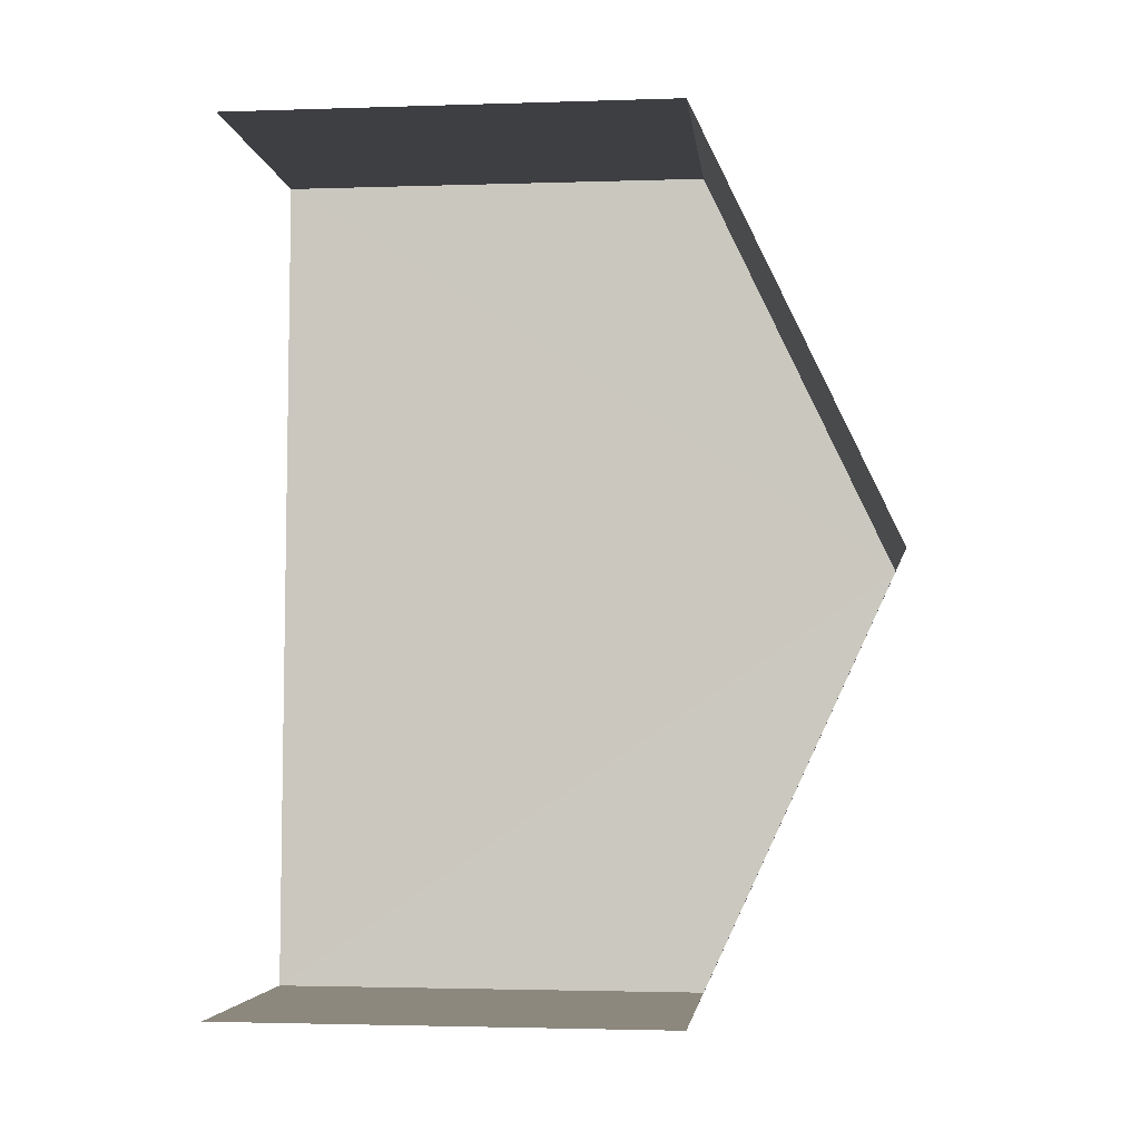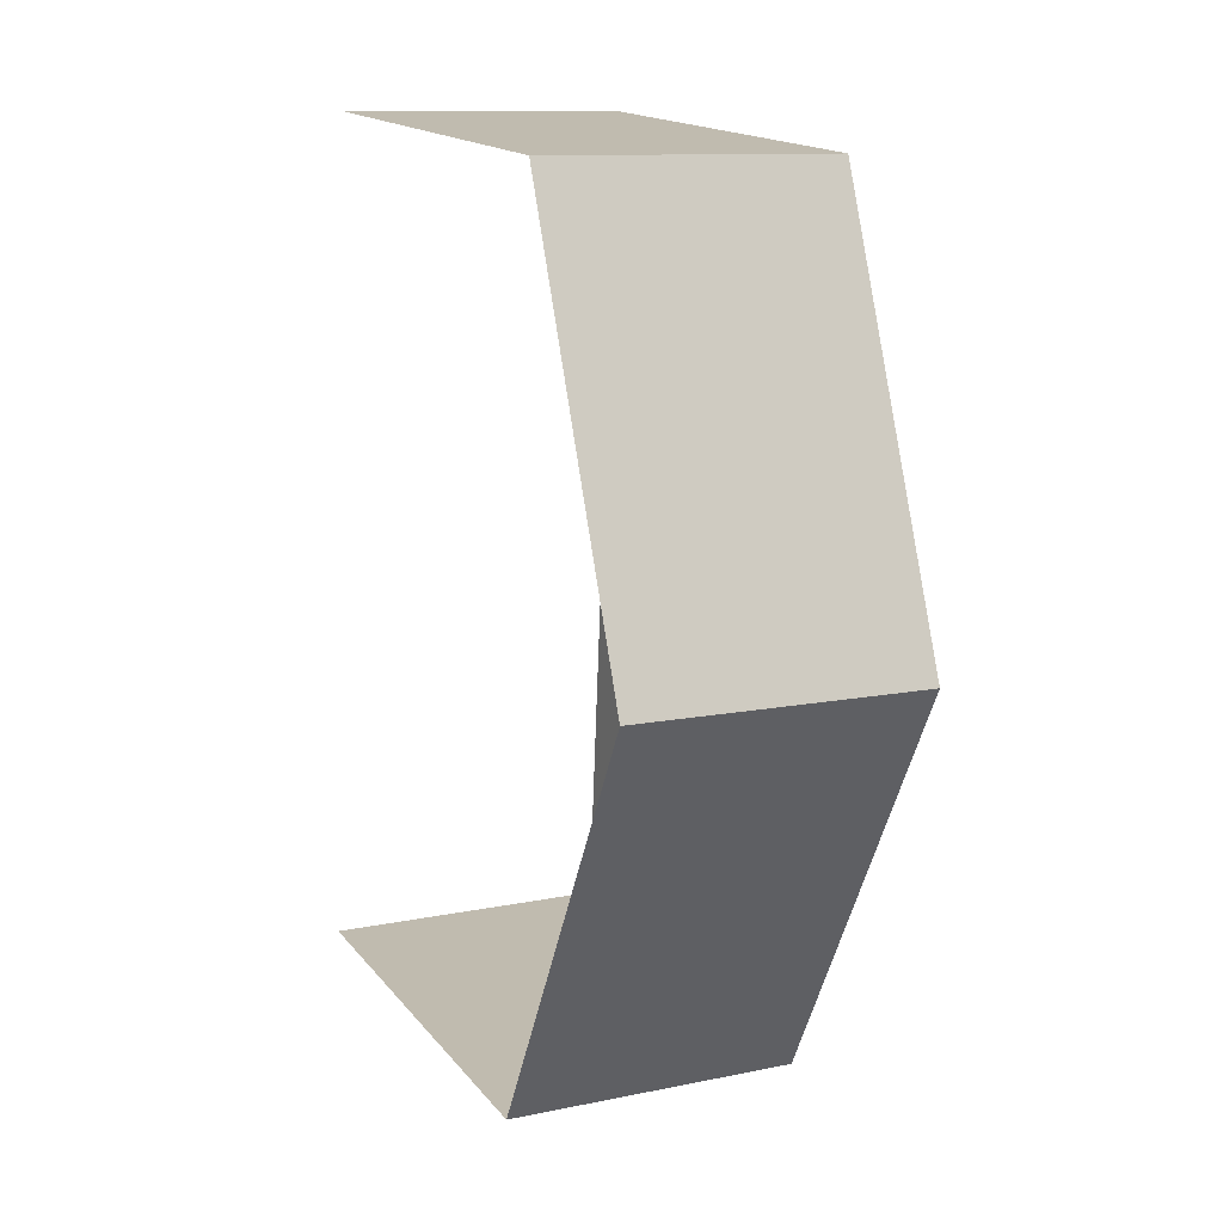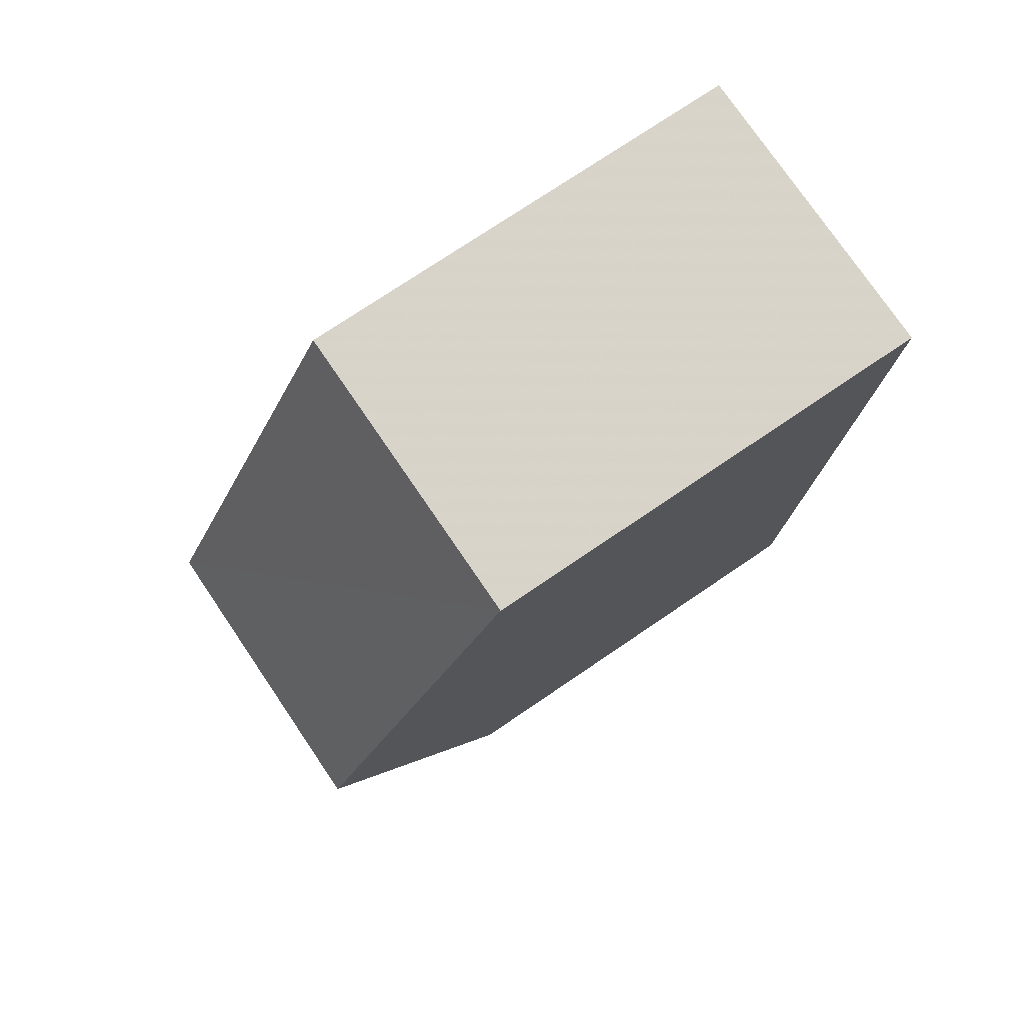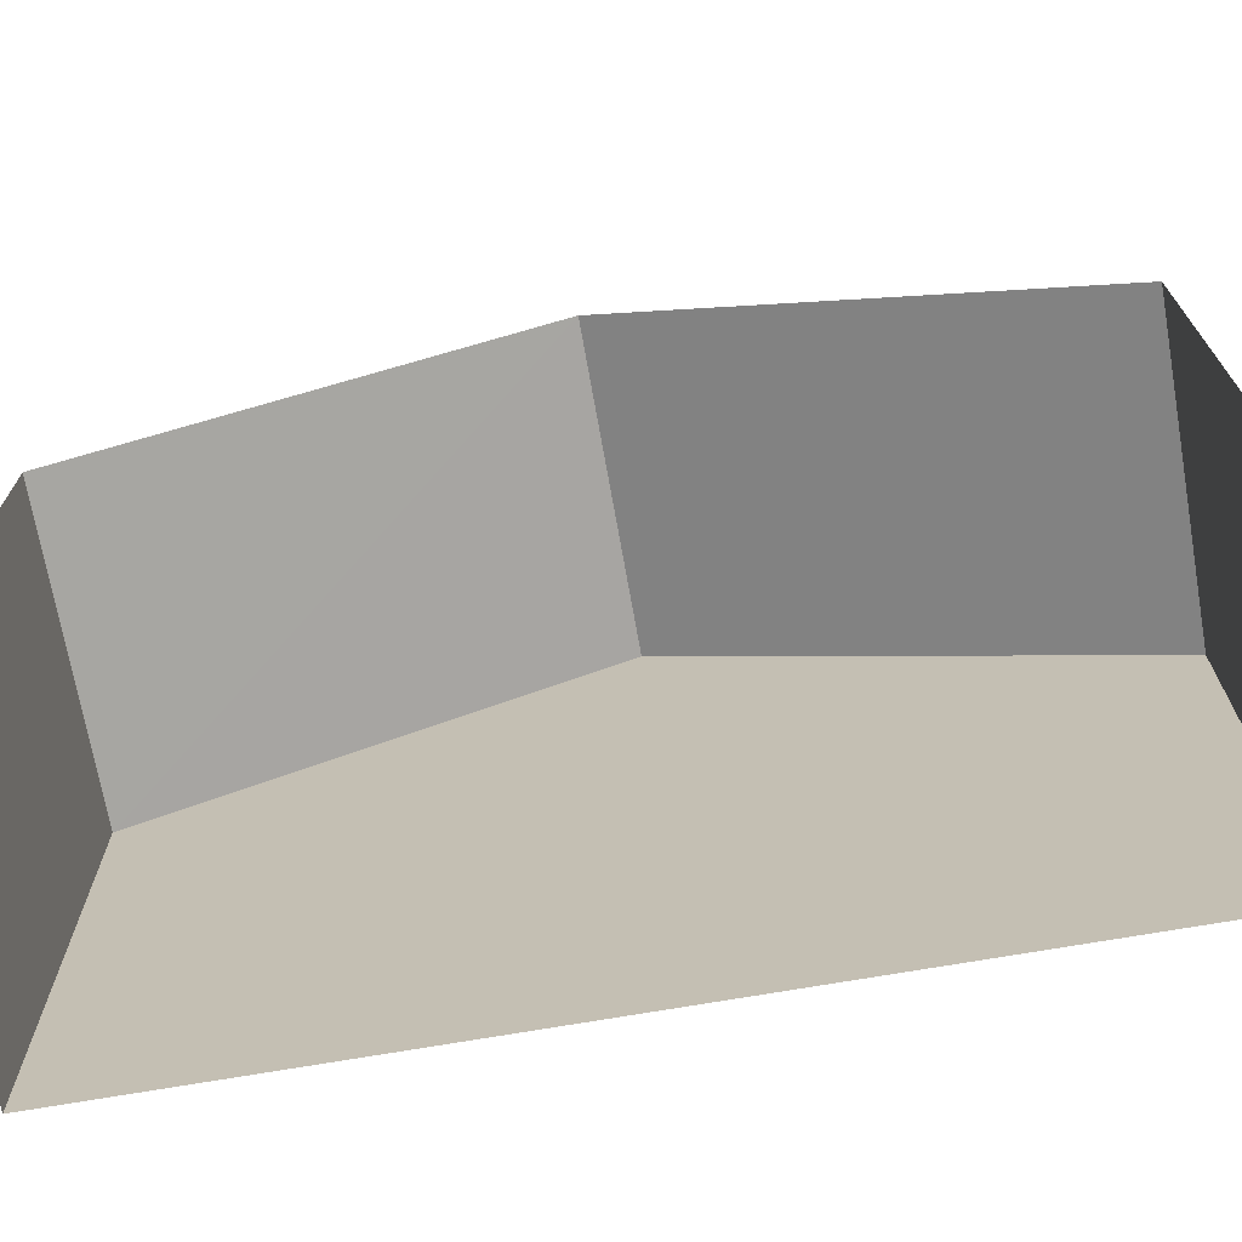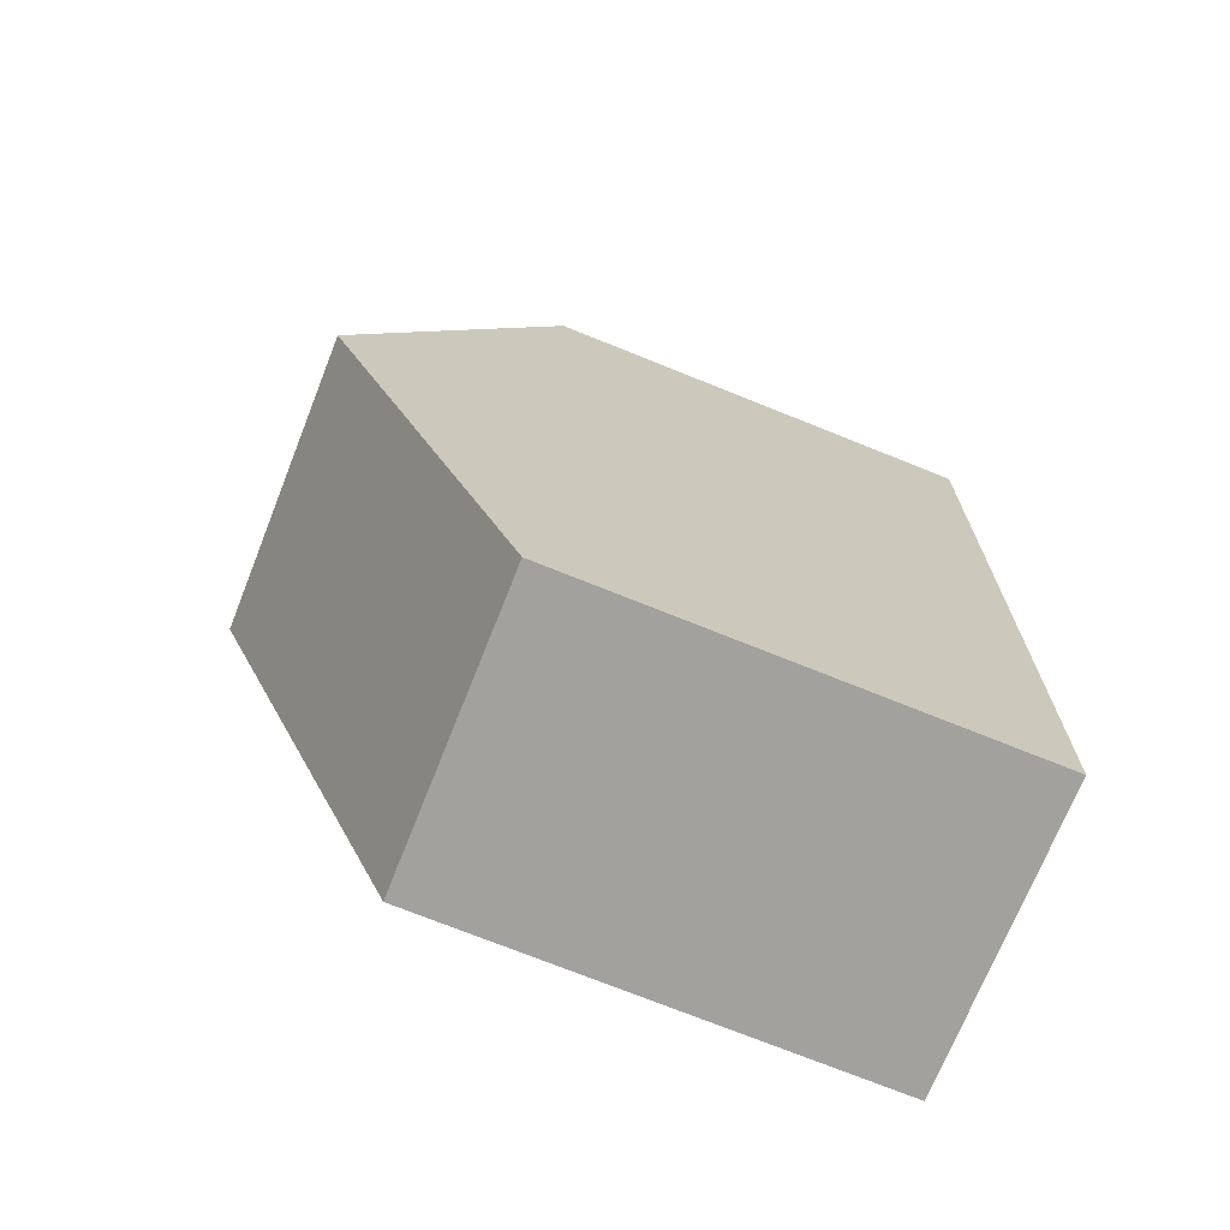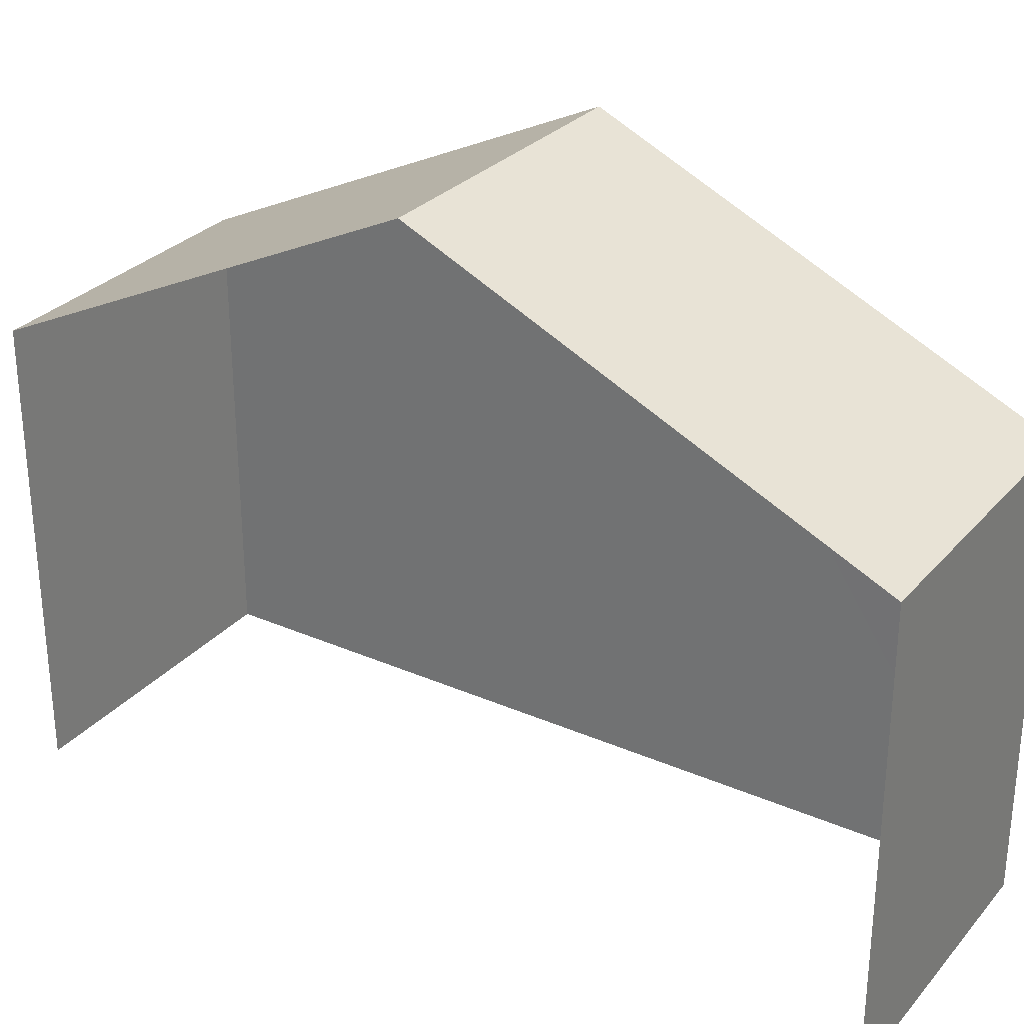
<metadata>
{"format":"obj","ext":"obj","renderer":"f3d","projection":"perspective","resolution":1024,"background":"white","views":[{"elev":-2.1,"azim":-83.5,"up":"+Y"},{"elev":16.9,"azim":-25.7,"up":"+Y"},{"elev":74.6,"azim":55.7,"up":"+Y"},{"elev":-70.4,"azim":-82.3,"up":"+Z"},{"elev":-74.1,"azim":68.4,"up":"+Y"},{"elev":29.2,"azim":-59.5,"up":"+Z"}]}
</metadata>
<code>
v -3.723e+05 -1.039e+05 32.02
v -3.723e+05 -1.039e+05 32.02
v -3.723e+05 -1.039e+05 32.02
v -3.723e+05 -1.039e+05 32.02
v -3.723e+05 -1.039e+05 38.59
v -3.723e+05 -1.039e+05 38.59
v -3.723e+05 -1.039e+05 41.52
v -3.723e+05 -1.039e+05 41.52
v -3.723e+05 -1.039e+05 38.59
v -3.723e+05 -1.039e+05 38.59
f 1 2 3
f 4 1 3
f 10 4 8
f 4 3 8
f 3 5 8
f 5 6 7
f 8 5 7
f 9 10 8
f 7 9 8
f 5 3 2
f 6 5 2
f 6 2 7
f 2 1 7
f 1 9 7
f 10 1 4
f 10 9 1

</code>
